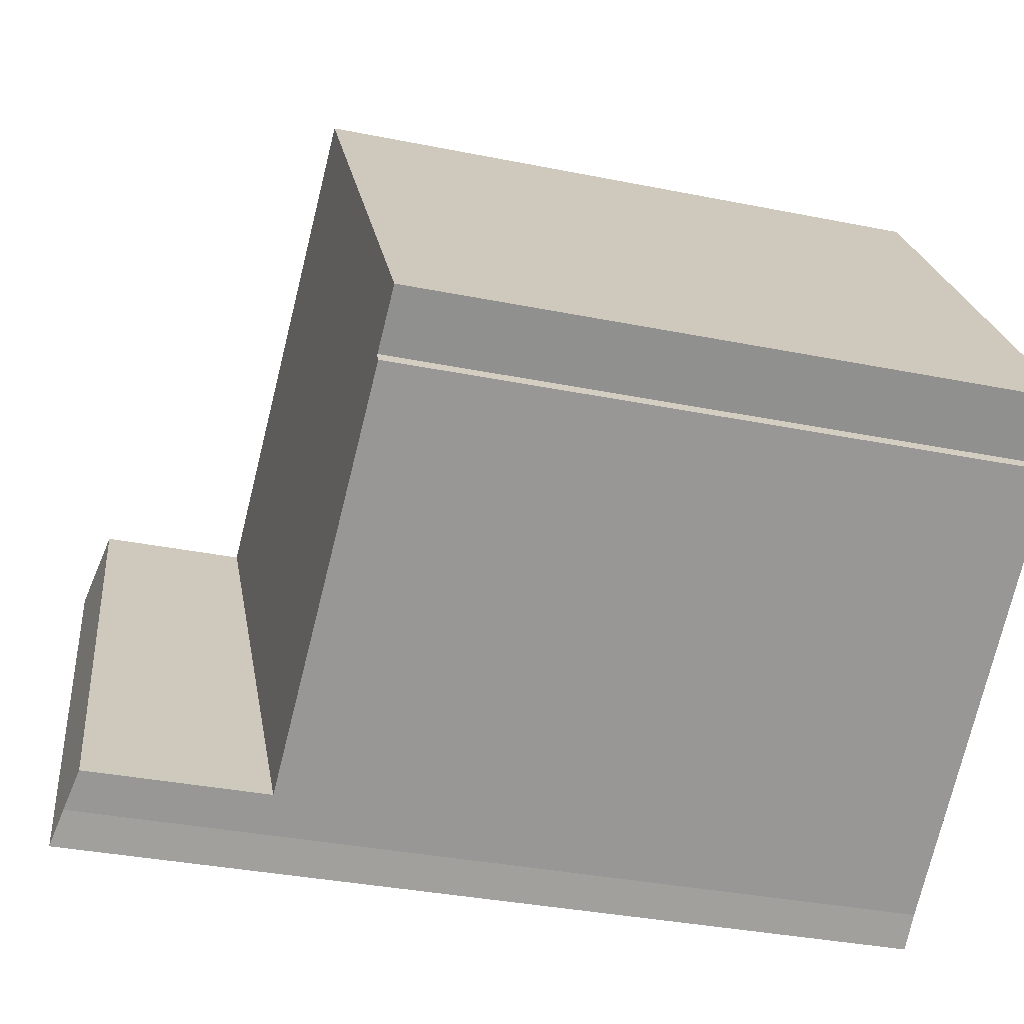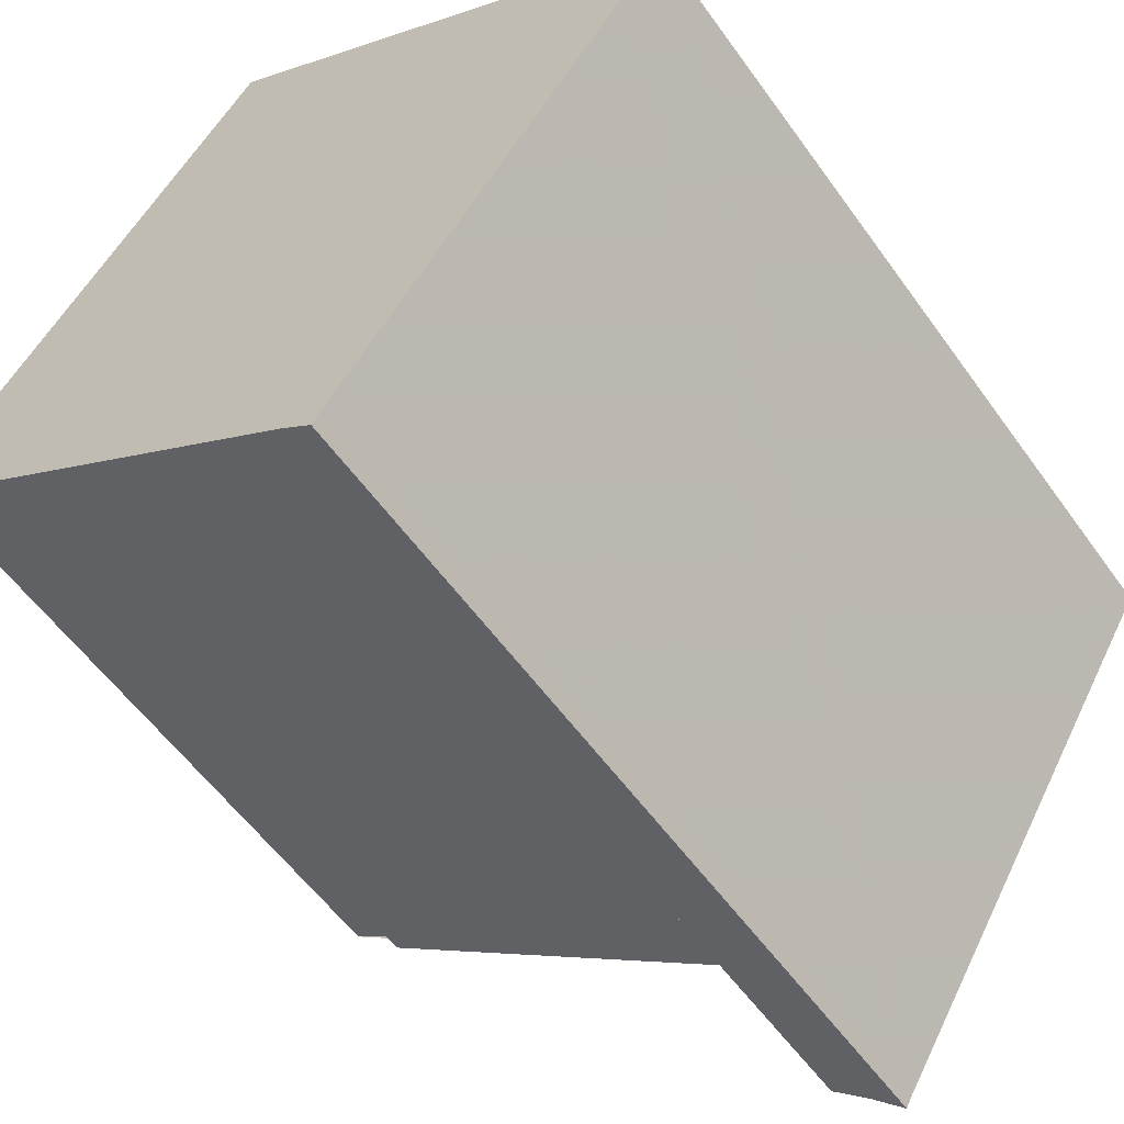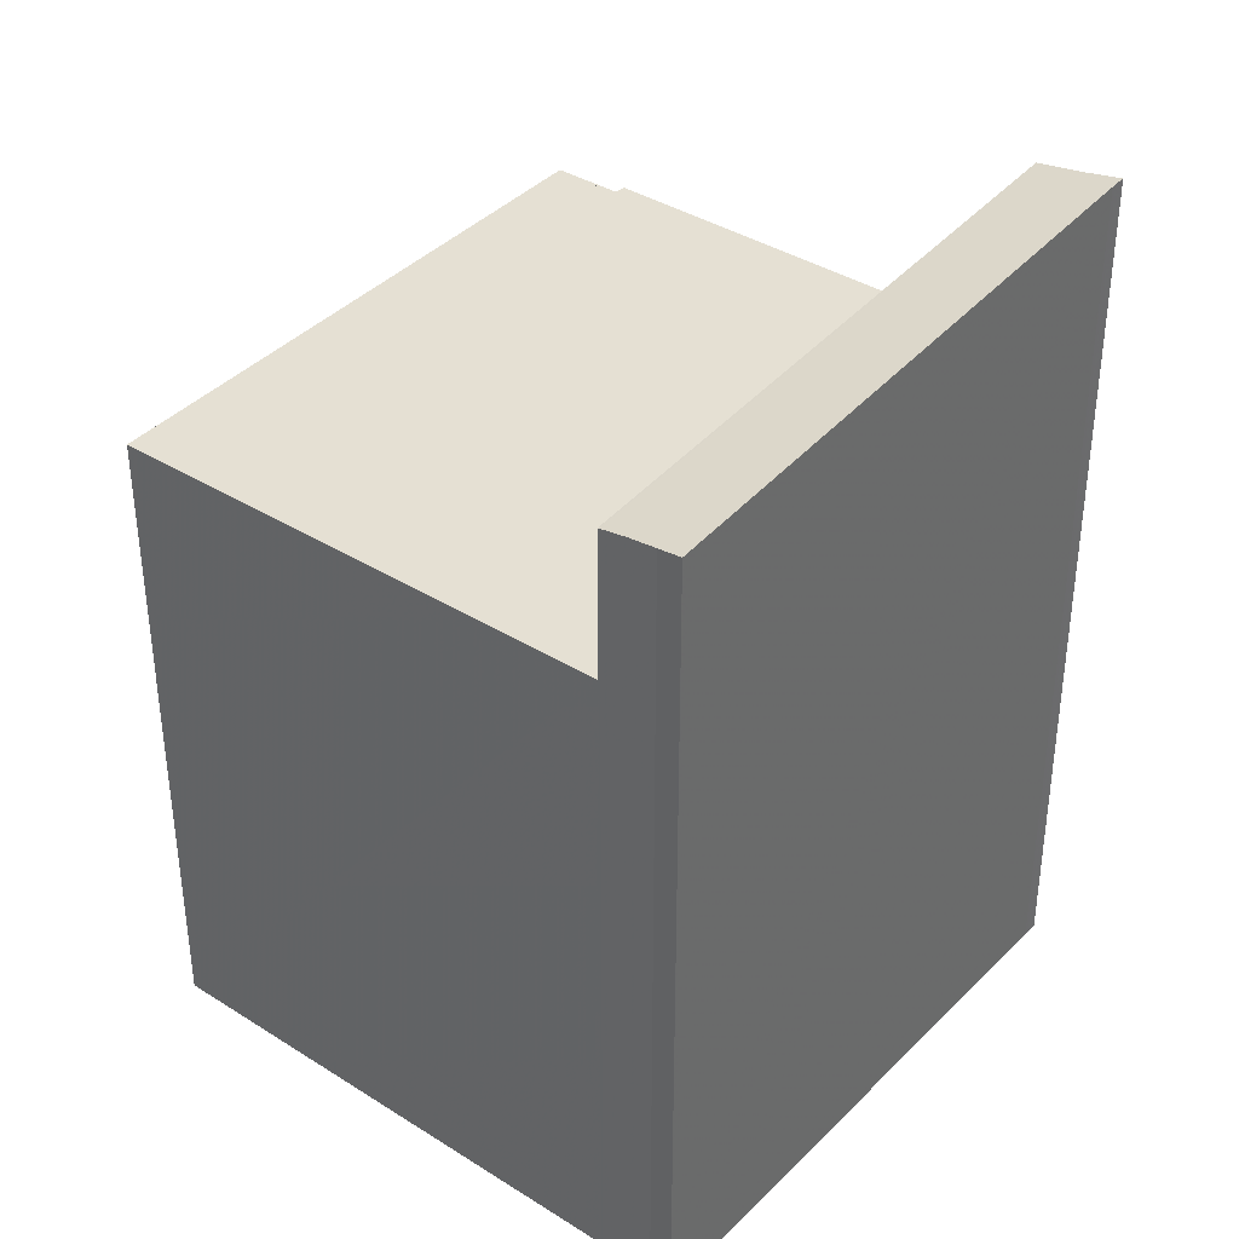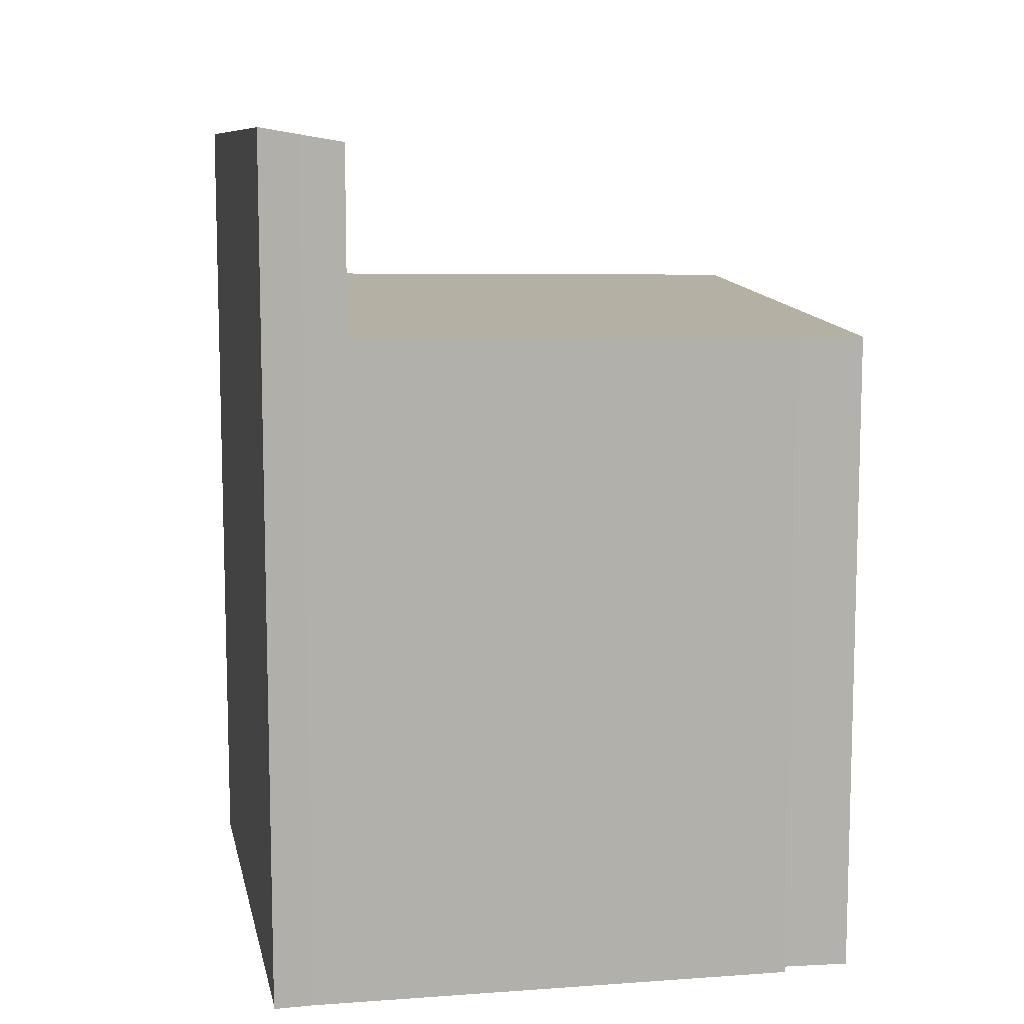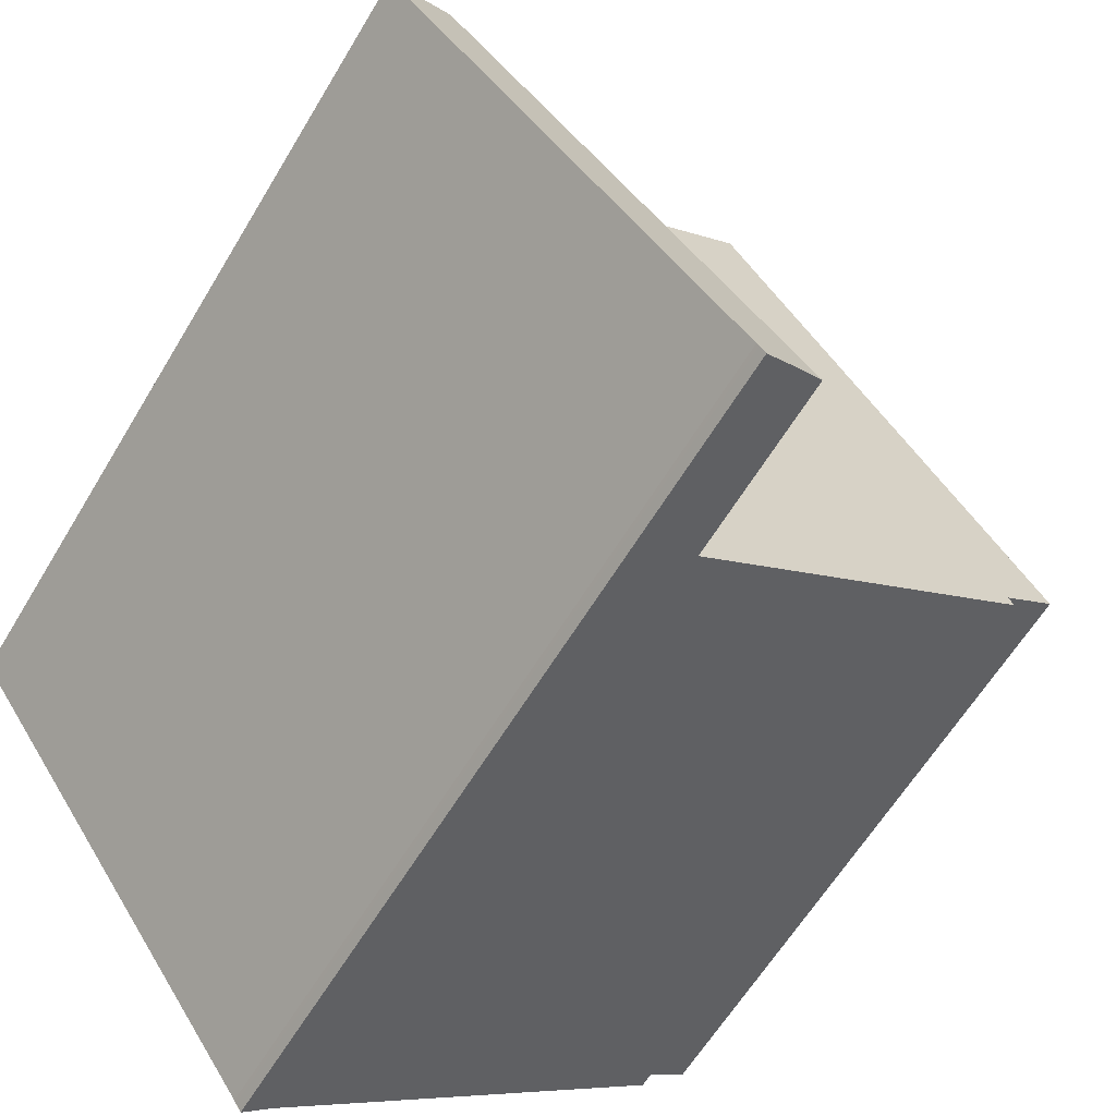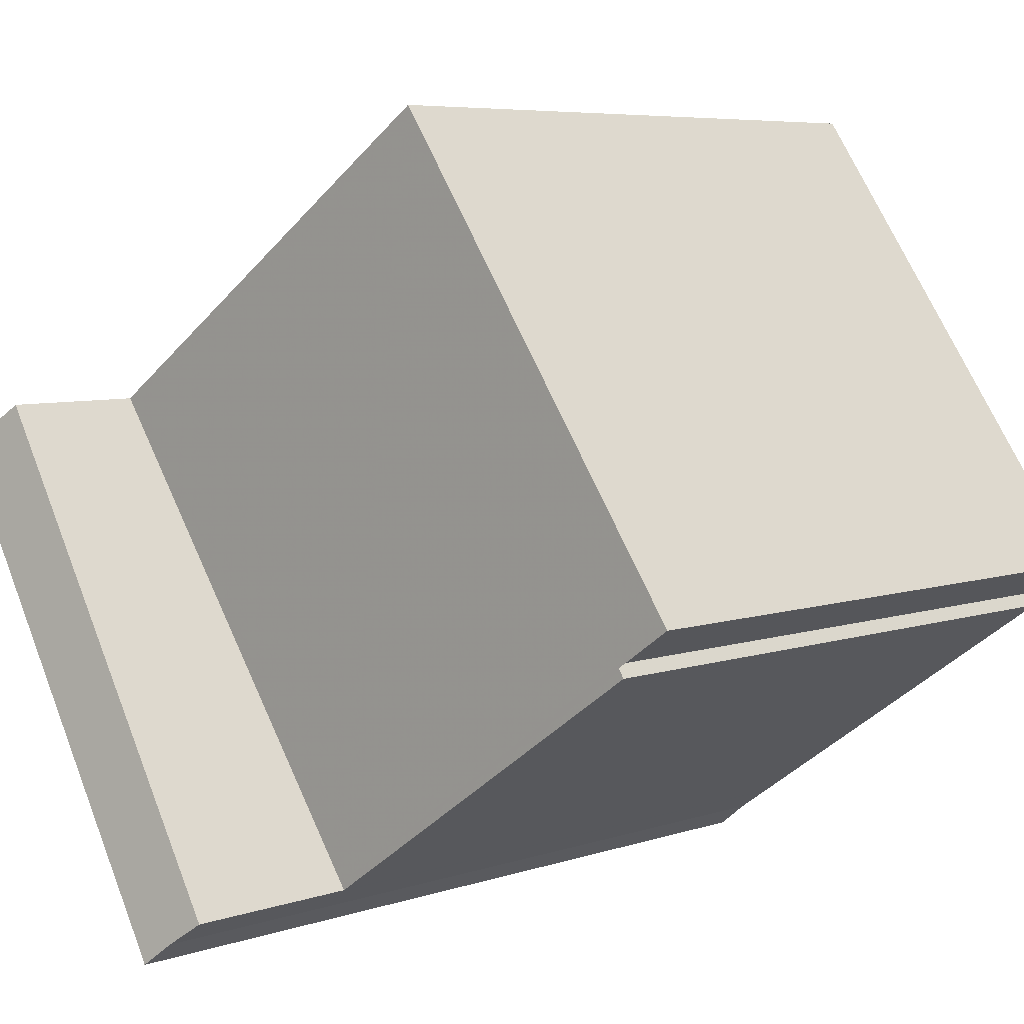
<metadata>
{"format":"obj","ext":"obj","renderer":"f3d","projection":"perspective","resolution":1024,"background":"white","views":[{"elev":-33.8,"azim":74.5,"up":"+Y"},{"elev":-56.6,"azim":-144.9,"up":"+Y"},{"elev":39.4,"azim":-106.0,"up":"+Z"},{"elev":11.5,"azim":24.6,"up":"+Z"},{"elev":-60.8,"azim":-30.7,"up":"+Y"},{"elev":6.1,"azim":44.3,"up":"+Y"}]}
</metadata>
<code>
v -348.8 -794.1 3.365
v -347.1 -796.5 3.364
v -347.4 -796.7 3.372
v -347.3 -796.7 3.372
v -351.3 -795.8 4.254
v -351.1 -795.8 4.232
v -349.4 -798.2 4.413
v -349.5 -798.3 4.45
v -349.6 -798.2 4.444
v -350.9 -795.6 3.426
v -349.2 -798 3.425
v -348.8 -794.1 3.365
v -347.1 -796.5 3.364
v -348.8 -794.1 3.365
v -348.8 -794.1 3.365
v -350.9 -795.6 3.426
v -349.2 -798 3.425
v -350.9 -795.6 3.426
v -349.2 -798 4.373
v -350.9 -795.6 4.181
v -350.9 -795.6 4.181
v -349.2 -798 4.373
v -350.9 -795.6 4.181
v -350.9 -795.6 3.426
v -351.2 -795.8 4.256
v -350.9 -795.6 4.181
v -349.2 -798 4.375
v -350.9 -795.6 4.183
v -350.9 -795.6 4.182
v -349.2 -798 3.425
v -347.3 -796.7 3.372
v -349.2 -798 4.371
v -349.2 -798 4.372
v -349.2 -798 3.425
v -349.2 -798 4.371
v -349.6 -798.2 4.446
v -348.8 -794.1 3.365
v -348.8 -794.1 3.365
v -348.8 -794.1 0
v -348.8 -794.1 0
v -347.1 -796.5 3.364
v -347.1 -796.5 3.364
v -347.1 -796.5 -4.441e-16
v -347.1 -796.5 0
v -347.3 -796.7 3.372
v -347.4 -796.7 3.372
v -347.4 -796.7 -4.441e-16
v -347.3 -796.7 0
v -349.2 -798 3.425
v -347.3 -796.7 3.372
v -347.3 -796.7 0
v -349.2 -798 4.441e-16
v -351.1 -795.8 4.232
v -351.3 -795.8 4.254
v -351.3 -795.8 0
v -351.1 -795.8 0
v -350.9 -795.6 4.182
v -351.1 -795.8 4.232
v -351.1 -795.8 0
v -350.9 -795.6 0
v -349.5 -798.3 4.45
v -349.4 -798.2 4.413
v -349.4 -798.2 0
v -349.5 -798.3 0
v -349.6 -798.2 4.446
v -349.5 -798.3 4.45
v -349.5 -798.3 0
v -349.6 -798.2 0
v -351.2 -795.8 4.256
v -349.6 -798.2 4.444
v -349.6 -798.2 0
v -351.2 -795.8 0
v -348.8 -794.1 3.365
v -350.9 -795.6 3.426
v -350.9 -795.6 0
v -348.8 -794.1 0
v -348.8 -794.1 3.365
v -348.8 -794.1 3.365
v -348.8 -794.1 0
v -348.8 -794.1 0
v -347.4 -796.7 3.372
v -347.1 -796.5 3.364
v -347.1 -796.5 0
v -347.4 -796.7 -4.441e-16
v -347.1 -796.5 3.364
v -348.8 -794.1 3.365
v -348.8 -794.1 0
v -347.1 -796.5 -4.441e-16
v -349.2 -798 4.375
v -349.2 -798 4.373
v -349.2 -798 -8.882e-16
v -349.2 -798 0
v -351.3 -795.8 4.254
v -351.2 -795.8 4.256
v -351.2 -795.8 0
v -351.3 -795.8 0
v -349.4 -798.2 4.413
v -349.2 -798 4.375
v -349.2 -798 0
v -349.4 -798.2 0
v -350.9 -795.6 4.181
v -350.9 -795.6 4.182
v -350.9 -795.6 0
v -350.9 -795.6 0
v -347.3 -796.7 3.372
v -347.3 -796.7 3.372
v -347.3 -796.7 0
v -347.3 -796.7 0
v -349.6 -798.2 4.444
v -349.6 -798.2 4.446
v -349.6 -798.2 0
v -349.6 -798.2 0
v -351.3 -795.8 0
v -351.1 -795.8 0
v -348.8 -794.1 0
v -347.1 -796.5 0
v -347.4 -796.7 0
v -347.3 -796.7 0
v -349.4 -798.2 0
v -349.5 -798.3 0
v -349.6 -798.2 0
f 24 18 21 23
f 16 10 12 15
f 15 12 1 14
f 14 2 13 15
f 31 4 11 30
f 33 28 26 32
f 35 22 17 34
f 29 20 26 28
f 36 9 25 28 33
f 28 25 5 6 29
f 30 16 15 13 3 31
f 32 19 27 33
f 34 24 23 35
f 33 27 7 8 36
f 38 39 40 37
f 42 43 44 41
f 46 47 48 45
f 50 51 52 49
f 54 55 56 53
f 58 59 60 57
f 62 63 64 61
f 66 67 68 65
f 70 71 72 69
f 74 75 76 73
f 78 79 80 77
f 82 83 84 81
f 86 87 88 85
f 90 91 92 89
f 94 95 96 93
f 98 99 100 97
f 102 103 104 101
f 106 107 108 105
f 110 111 112 109
f 114 115 116 117 118 119 120 121 113

</code>
